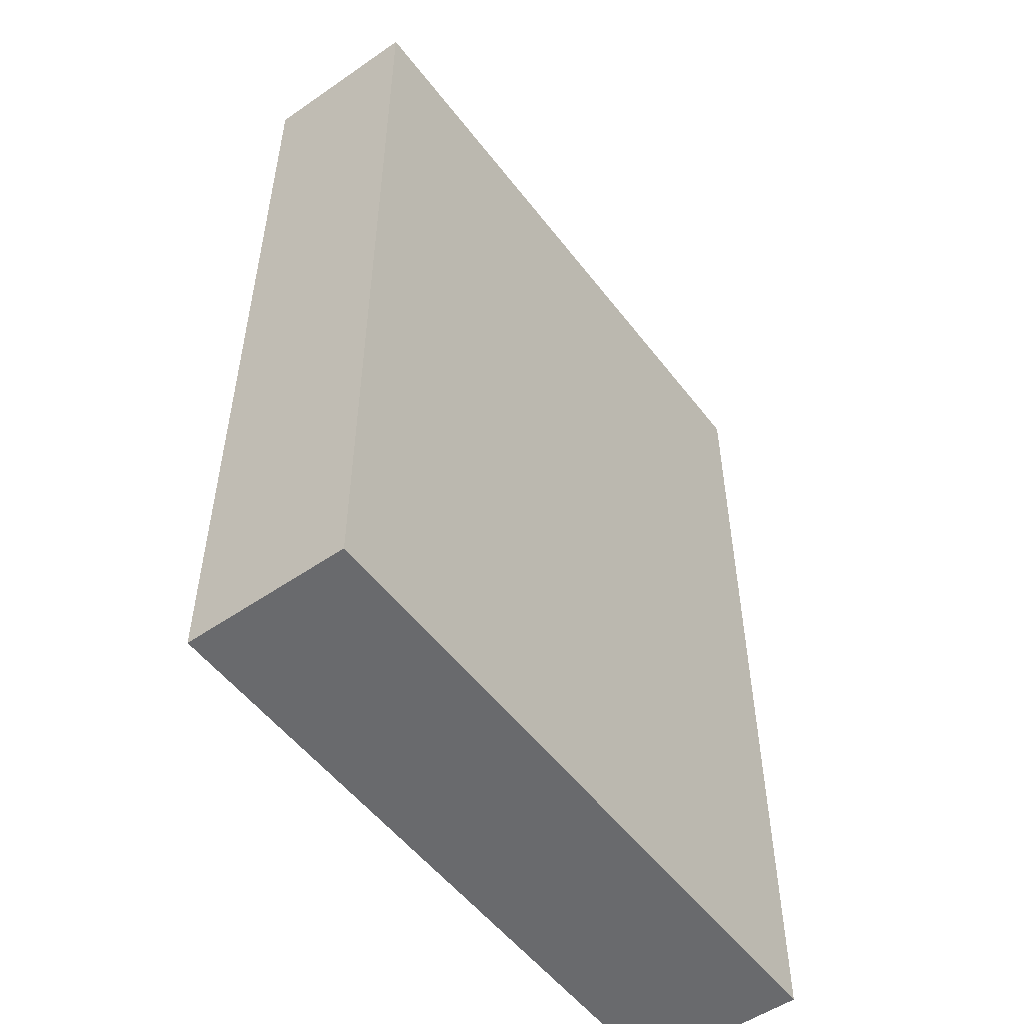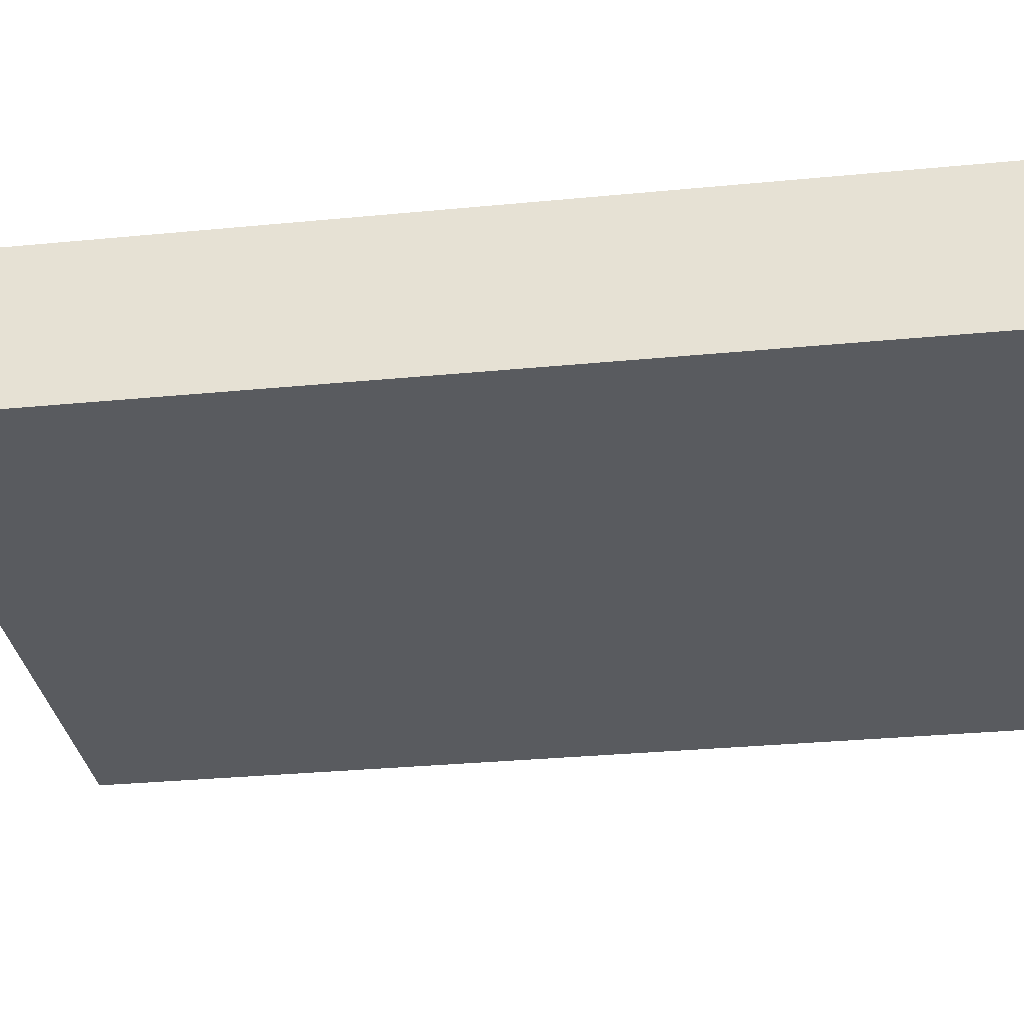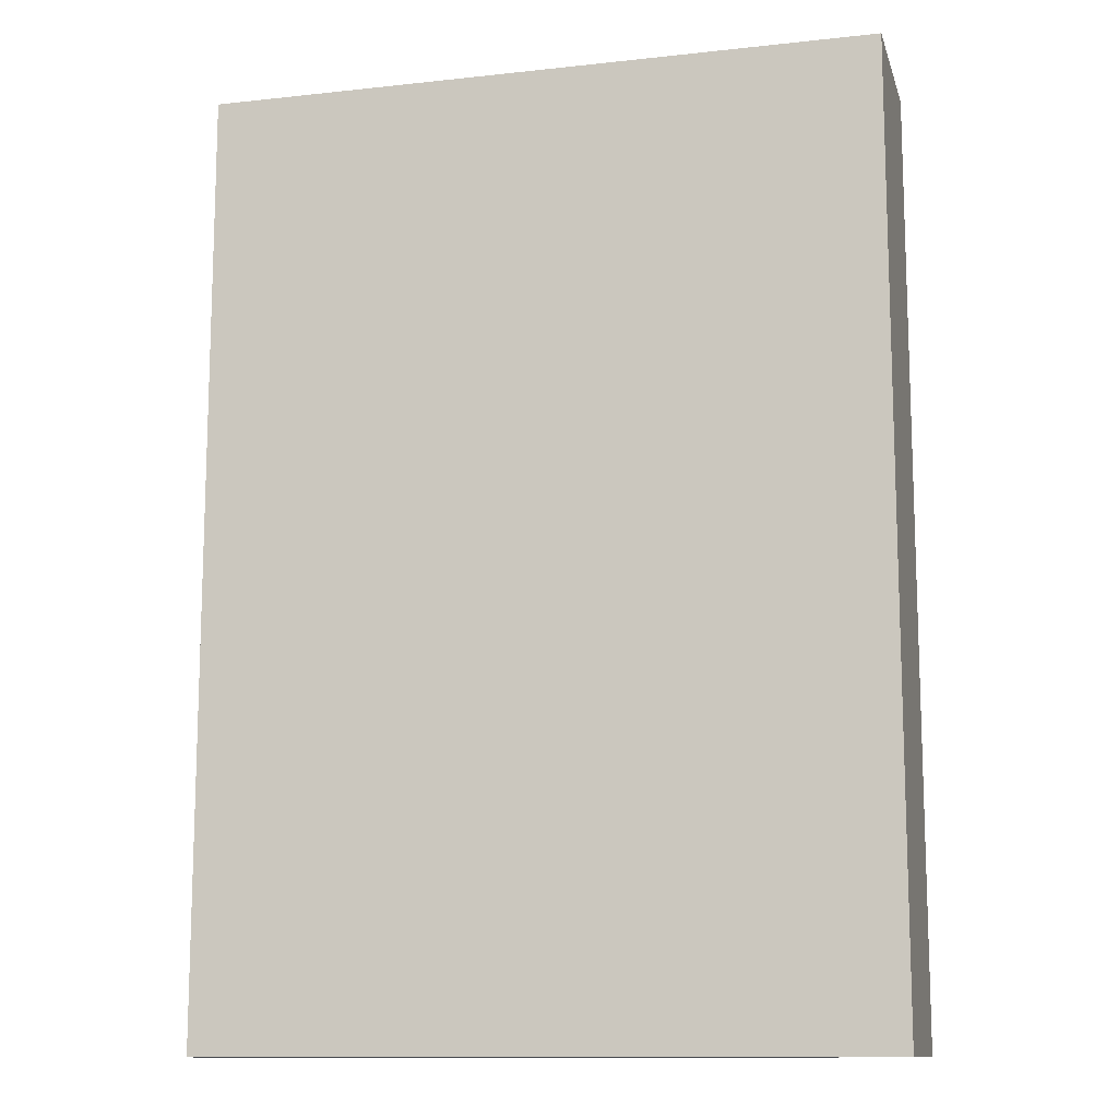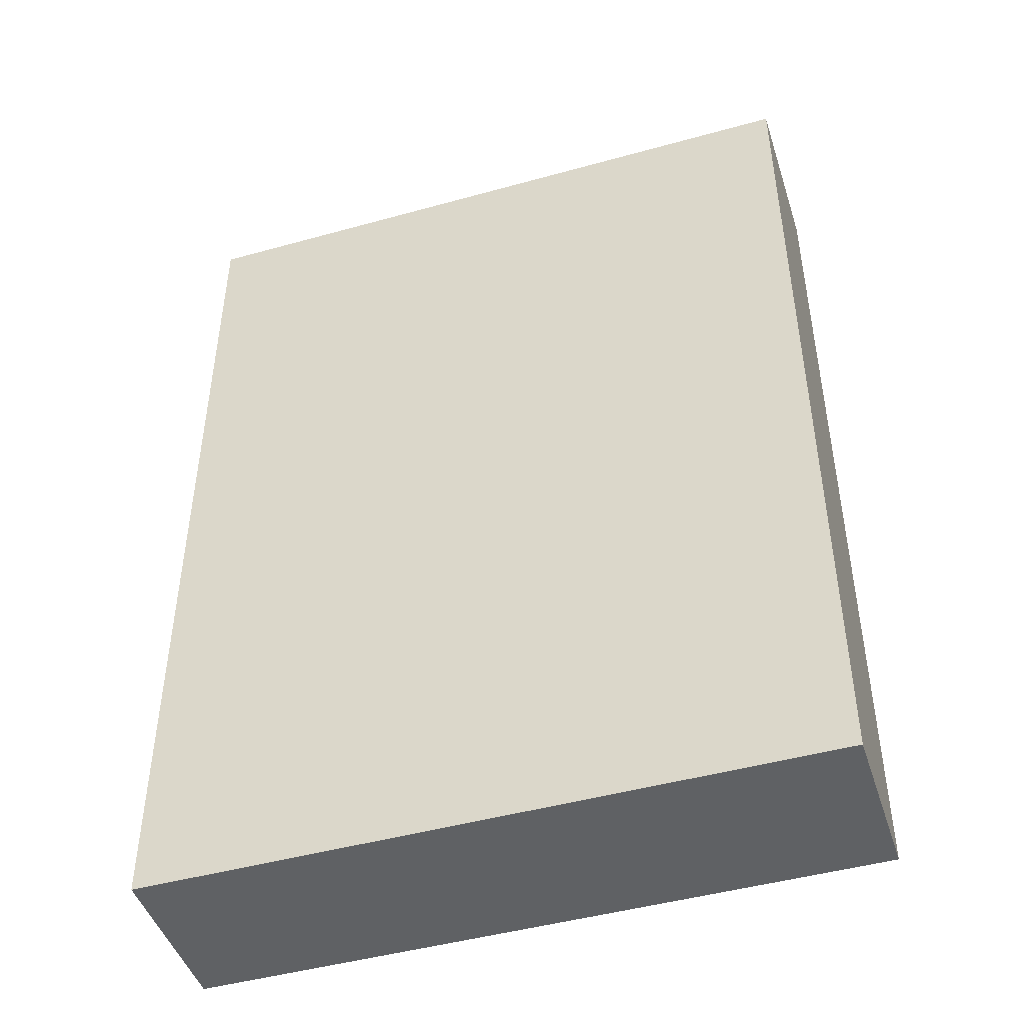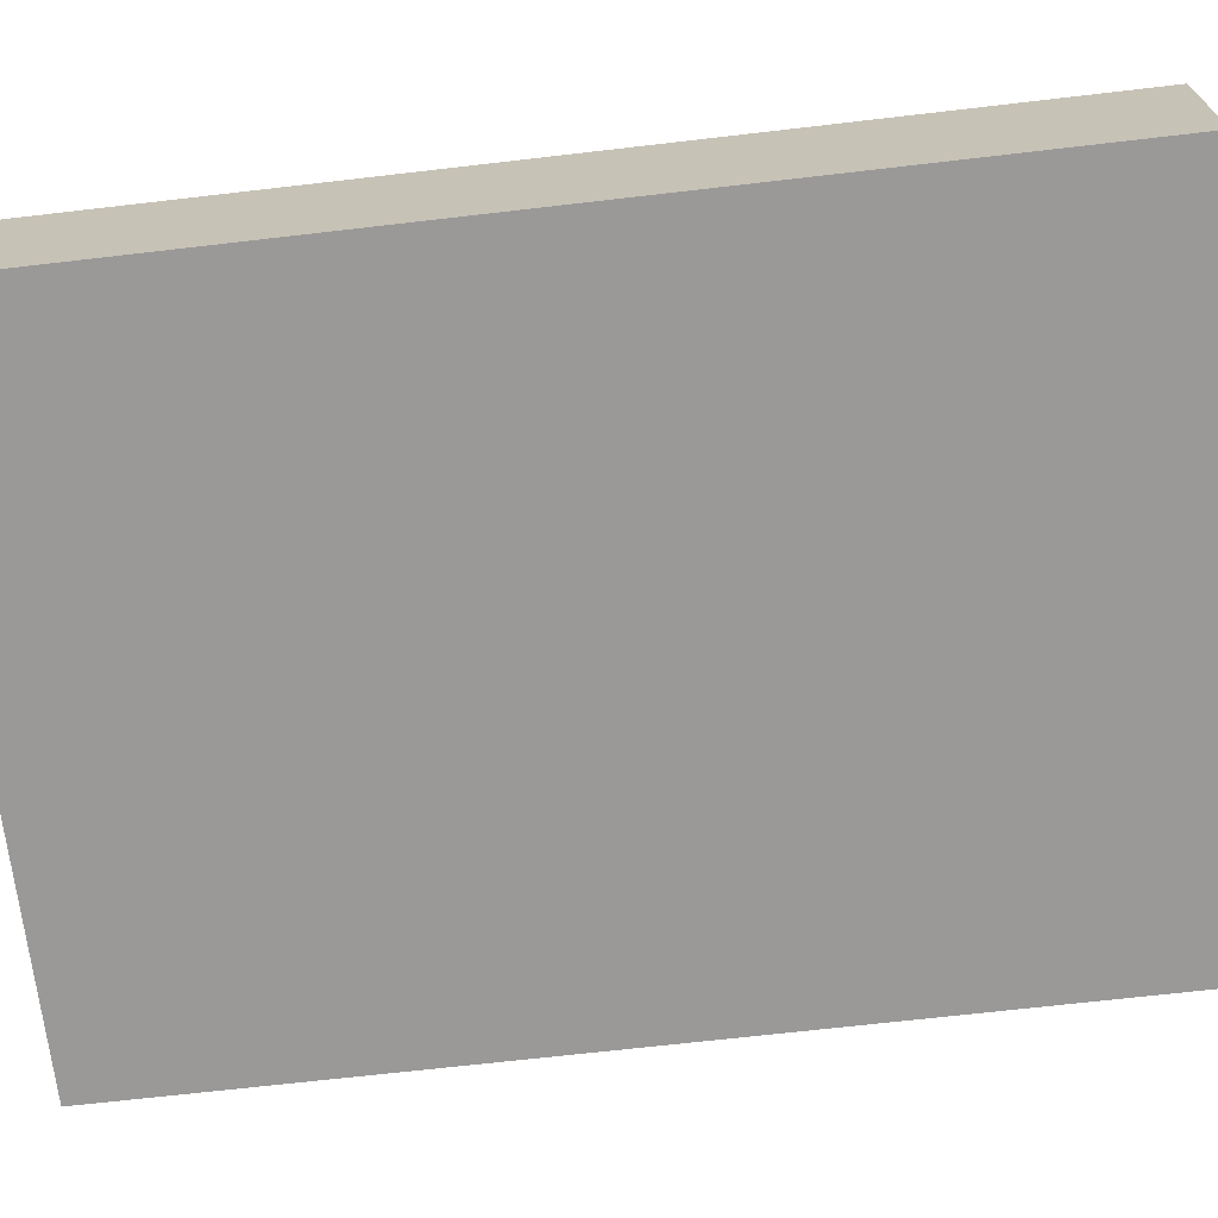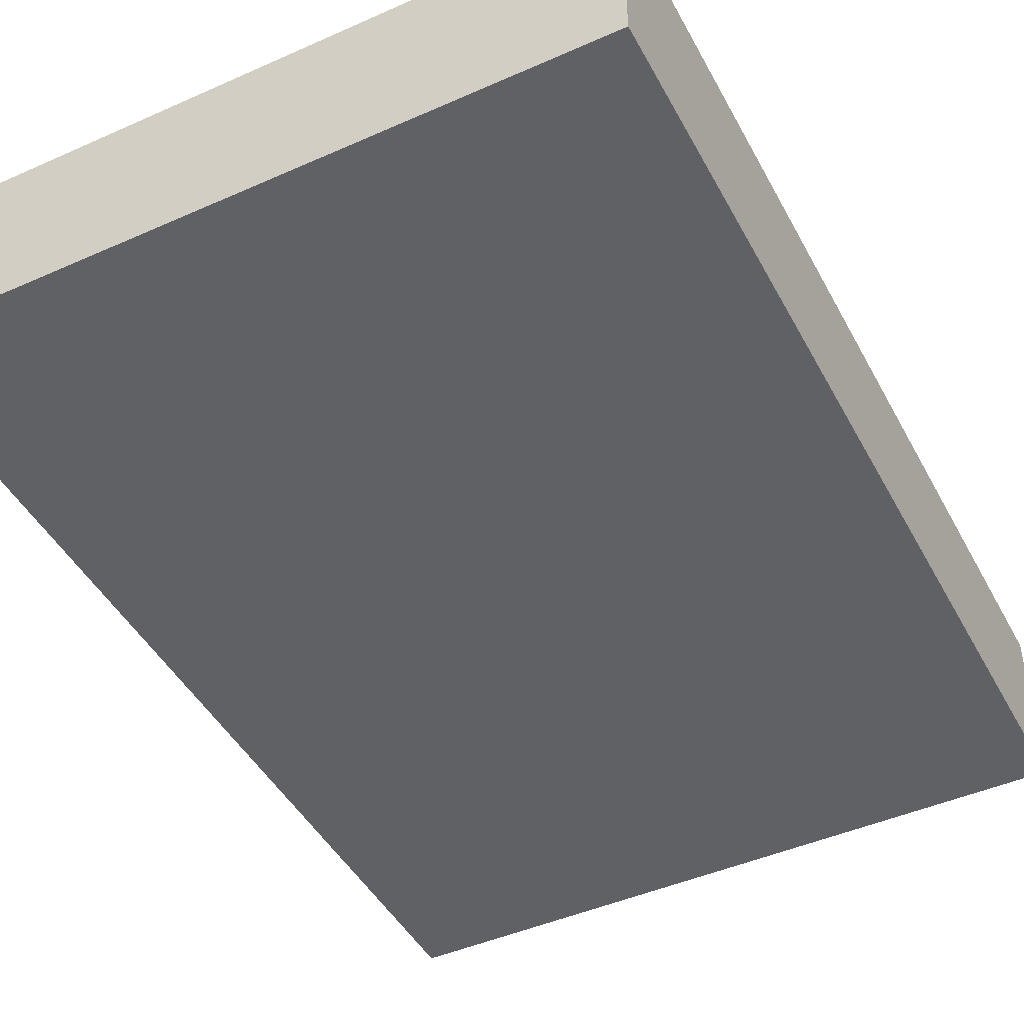
<metadata>
{"format":"obj","ext":"obj","renderer":"f3d","projection":"perspective","resolution":1024,"background":"white","views":[{"elev":-53.1,"azim":126.5,"up":"+Y"},{"elev":-32.3,"azim":97.6,"up":"+Z"},{"elev":-12.3,"azim":-165.6,"up":"+Y"},{"elev":-46.4,"azim":-162.4,"up":"+Y"},{"elev":-69.1,"azim":96.6,"up":"+Z"},{"elev":-45.7,"azim":-153.0,"up":"+Z"}]}
</metadata>
<code>
o convex_0
v 0.08954 0.1258 0.02208
v -0.08911 -0.1258 -0.02196
v 0.08954 -0.1258 -0.02196
v -0.08911 -0.1258 0.02208
v -0.08911 0.1258 -0.02196
v 0.08954 -0.1258 0.02208
v 0.08954 0.1258 -0.02196
v -0.08911 0.1258 0.02208
f 5 4 8
f 2 3 4
f 3 2 5
f 2 4 5
f 3 1 6
f 4 3 6
f 1 4 6
f 1 3 7
f 5 1 7
f 3 5 7
f 4 1 8
f 1 5 8

</code>
